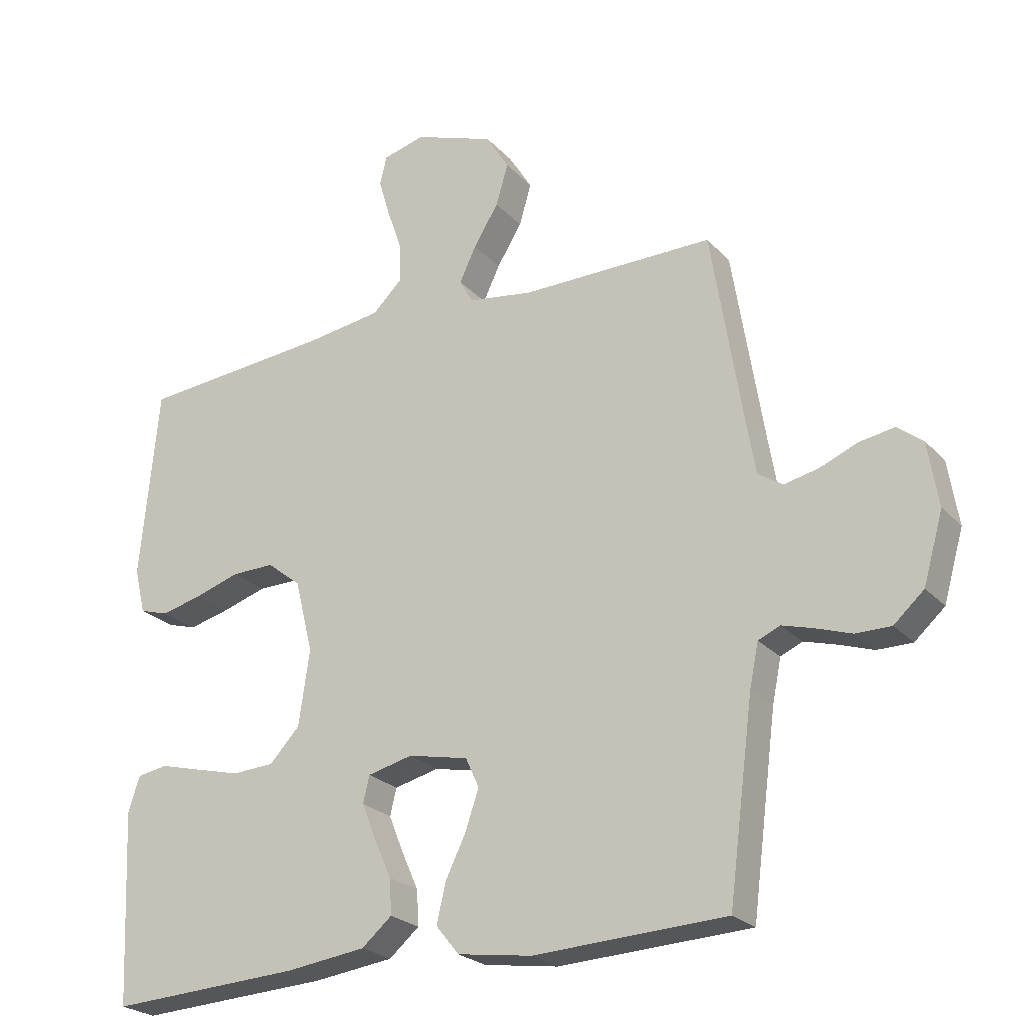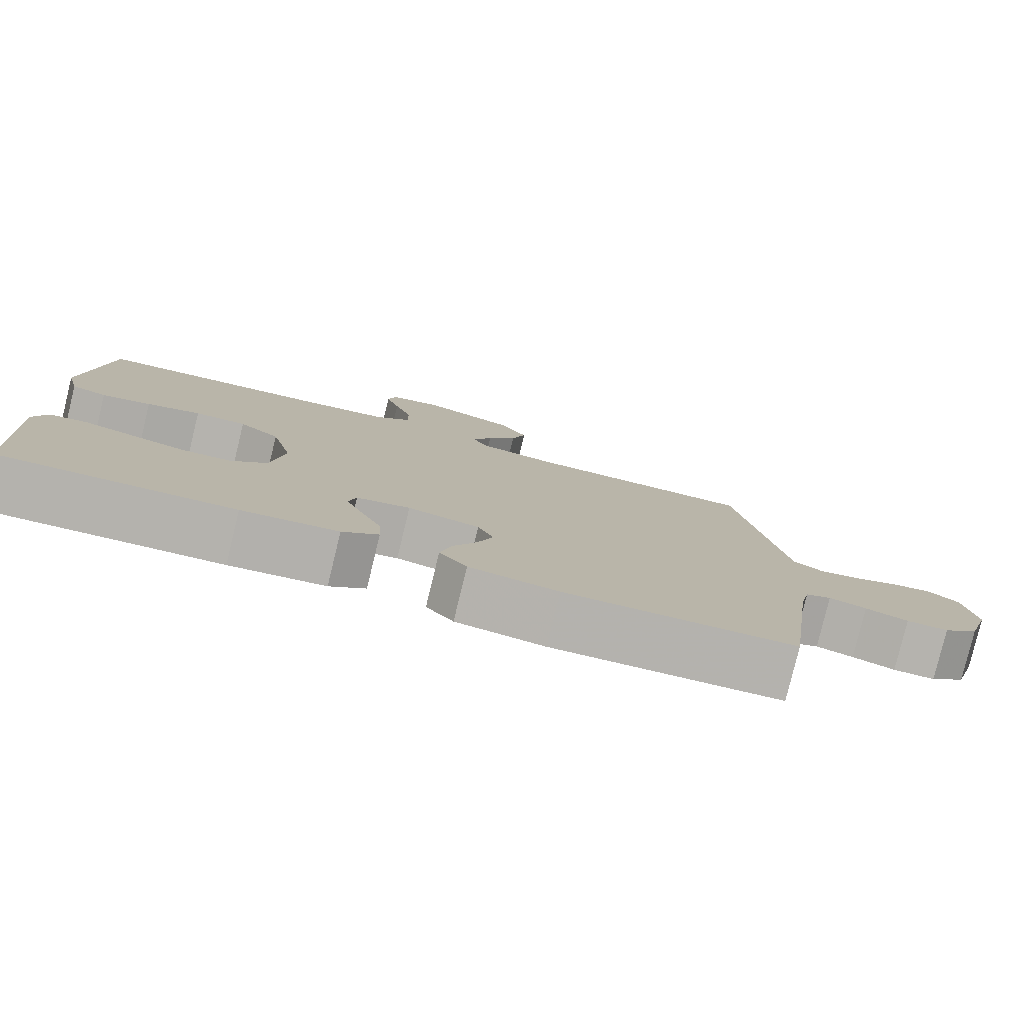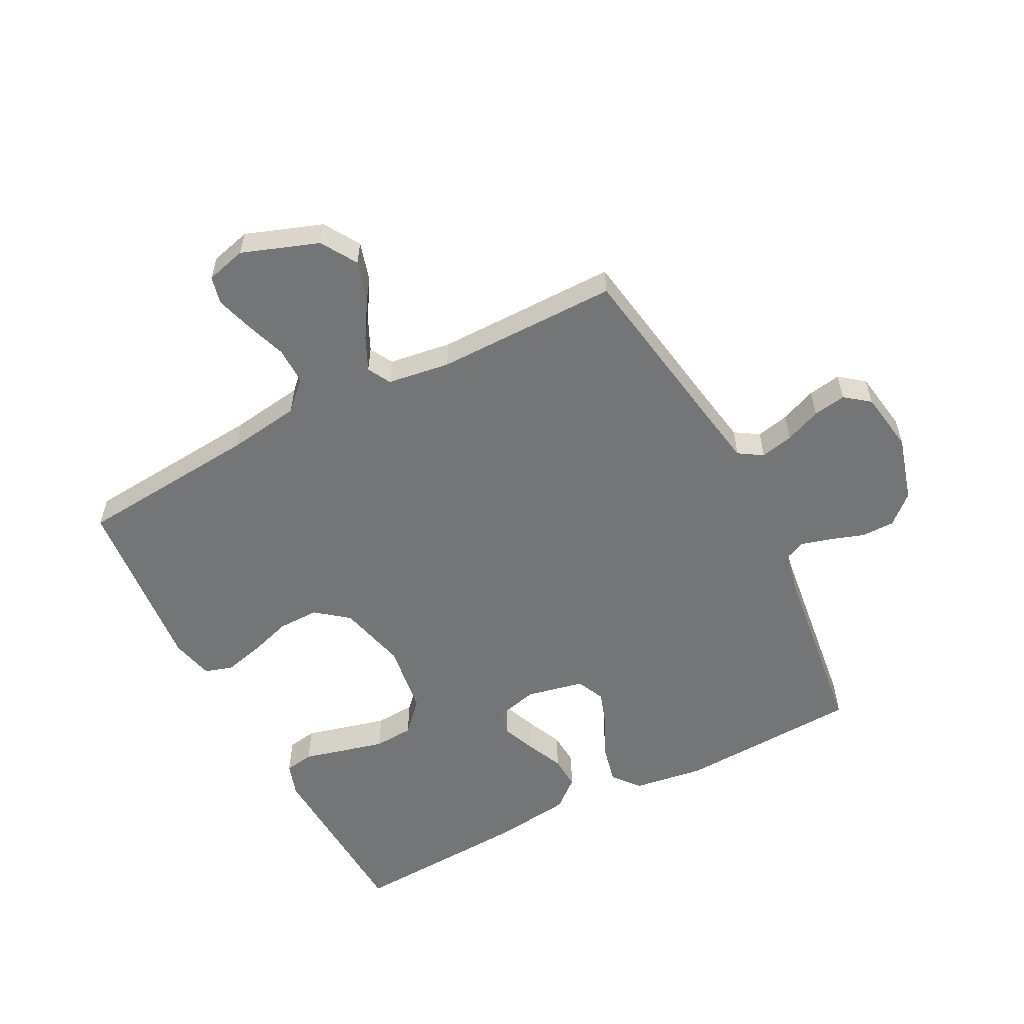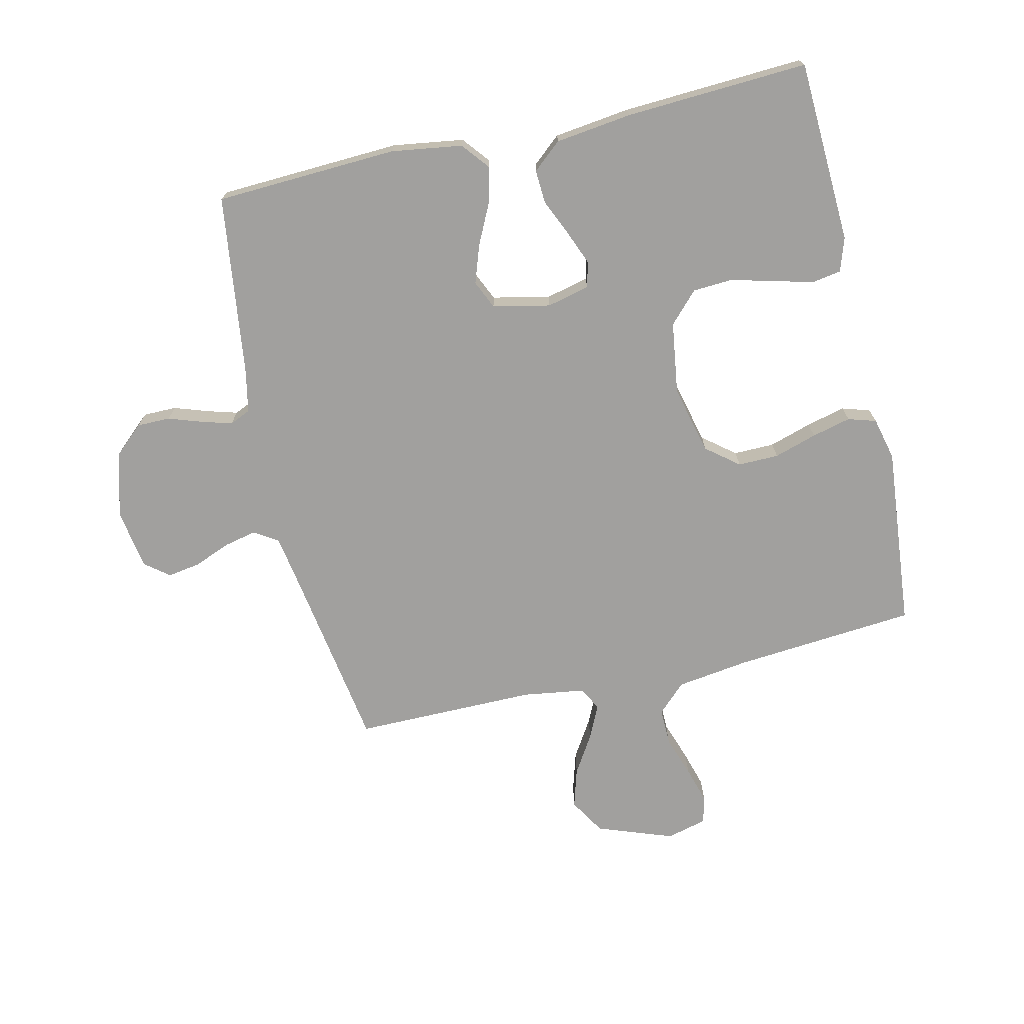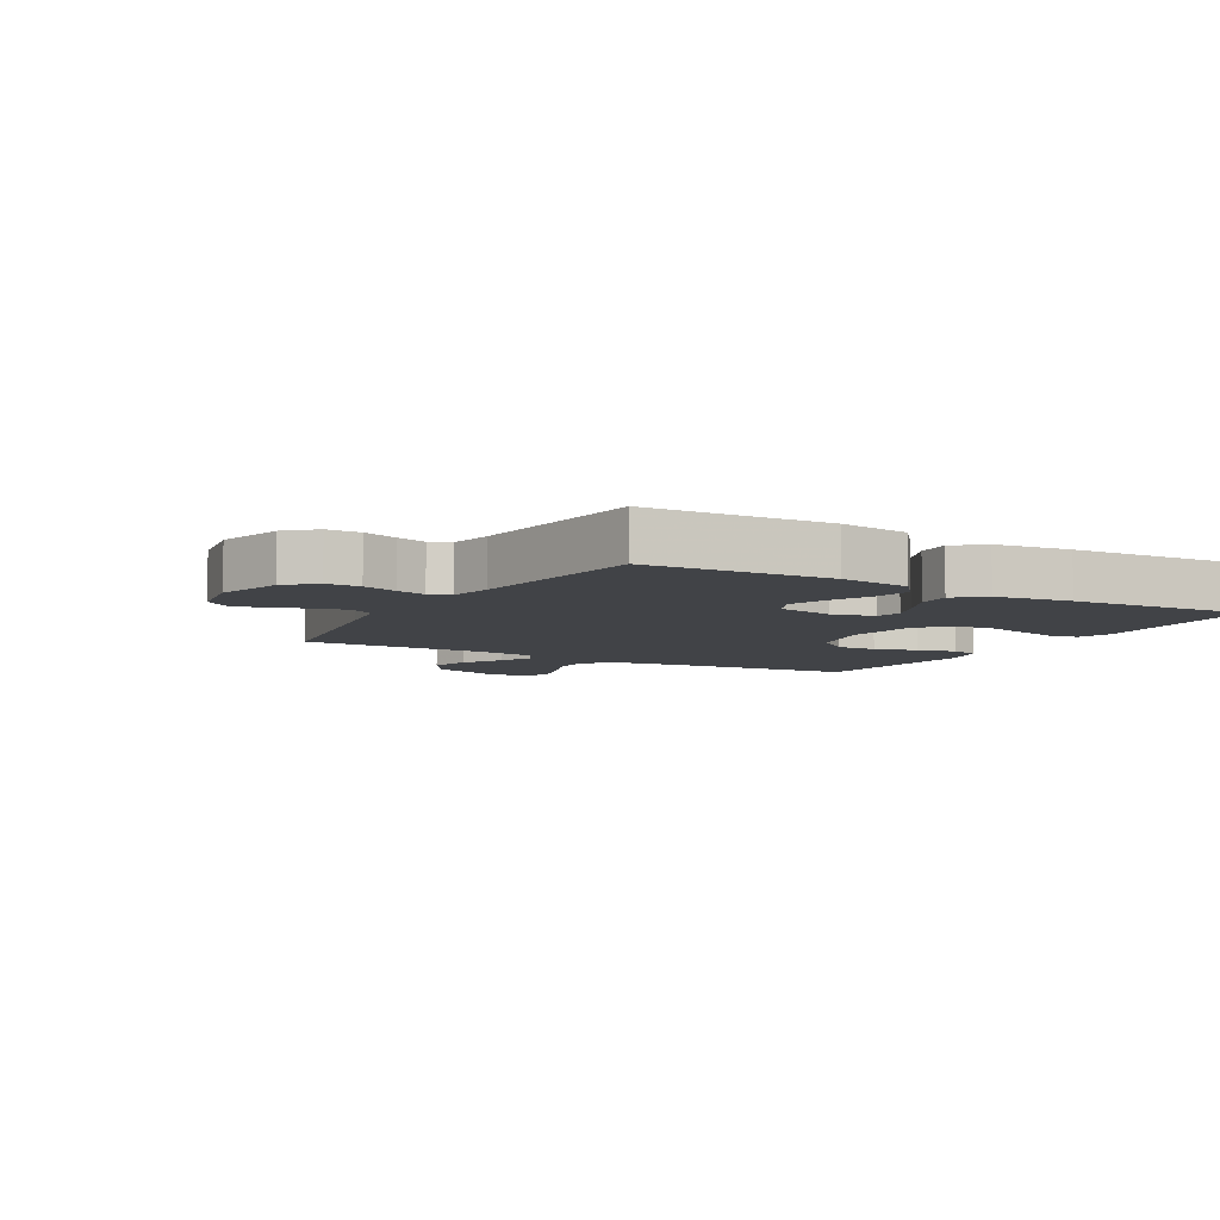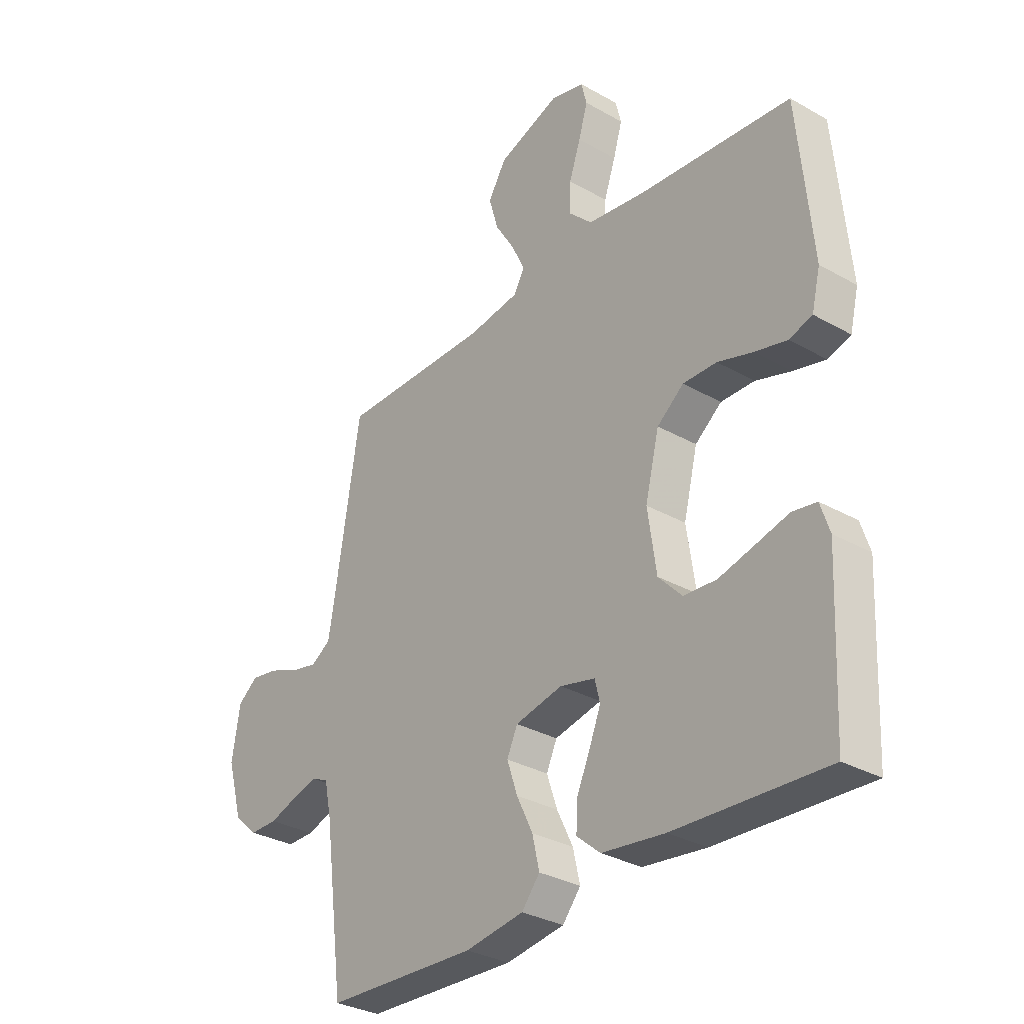
<metadata>
{"format":"obj","ext":"obj","renderer":"f3d","projection":"perspective","resolution":1024,"background":"white","views":[{"elev":-24.0,"azim":31.1,"up":"+Z"},{"elev":-80.0,"azim":-13.7,"up":"+Z"},{"elev":-56.4,"azim":27.5,"up":"+Y"},{"elev":-71.8,"azim":-167.1,"up":"+Y"},{"elev":-6.9,"azim":150.3,"up":"+Y"},{"elev":-31.6,"azim":-128.8,"up":"+Z"}]}
</metadata>
<code>
v 0.5 0.07 0.5
v 0.548 0.07 0.2
v 0.563 0.07 0.111
v 0.602 0.07 0.086
v 0.656 0.07 0.098
v 0.715 0.07 0.122
v 0.769 0.07 0.131
v 0.809 0.07 0.1
v 0.825 0.07 0
v 0.794 0.07 -0.108
v 0.747 0.07 -0.15
v 0.692 0.07 -0.15
v 0.636 0.07 -0.131
v 0.587 0.07 -0.117
v 0.553 0.07 -0.132
v 0.539 0.07 -0.2
v 0.5 0.07 -0.5
v 0.2 0.07 -0.514
v 0.084 0.07 -0.497
v 0.048 0.07 -0.453
v 0.062 0.07 -0.392
v 0.094 0.07 -0.326
v 0.115 0.07 -0.264
v 0.094 0.07 -0.218
v 0 0.07 -0.198
v -0.07 0.07 -0.215
v -0.08 0.07 -0.257
v -0.058 0.07 -0.312
v -0.031 0.07 -0.373
v -0.028 0.07 -0.428
v -0.075 0.07 -0.468
v -0.2 0.07 -0.484
v -0.5 0.07 -0.5
v -0.514 0.07 -0.2
v -0.496 0.07 -0.145
v -0.448 0.07 -0.137
v -0.383 0.07 -0.154
v -0.312 0.07 -0.172
v -0.247 0.07 -0.168
v -0.2 0.07 -0.118
v -0.183 0.07 0
v -0.211 0.07 0.113
v -0.264 0.07 0.155
v -0.331 0.07 0.154
v -0.401 0.07 0.132
v -0.465 0.07 0.116
v -0.511 0.07 0.13
v -0.528 0.07 0.2
v -0.5 0.07 0.5
v -0.2 0.07 0.526
v -0.081 0.07 0.543
v -0.035 0.07 0.588
v -0.036 0.07 0.649
v -0.059 0.07 0.716
v -0.077 0.07 0.777
v -0.066 0.07 0.822
v 0 0.07 0.839
v 0.125 0.07 0.794
v 0.161 0.07 0.735
v 0.142 0.07 0.67
v 0.103 0.07 0.607
v 0.077 0.07 0.552
v 0.098 0.07 0.514
v 0.2 0.07 0.499
v 0.5 0 0.5
v 0.548 0 0.2
v 0.563 0 0.111
v 0.602 0 0.086
v 0.656 0 0.098
v 0.715 0 0.122
v 0.769 0 0.131
v 0.809 0 0.1
v 0.825 0 0
v 0.794 0 -0.108
v 0.747 0 -0.15
v 0.692 0 -0.15
v 0.636 0 -0.131
v 0.587 0 -0.117
v 0.553 0 -0.132
v 0.539 0 -0.2
v 0.5 0 -0.5
v 0.2 0 -0.514
v 0.084 0 -0.497
v 0.048 0 -0.453
v 0.062 0 -0.392
v 0.094 0 -0.326
v 0.115 0 -0.264
v 0.094 0 -0.218
v 0 0 -0.198
v -0.07 0 -0.215
v -0.08 0 -0.257
v -0.058 0 -0.312
v -0.031 0 -0.373
v -0.028 0 -0.428
v -0.075 0 -0.468
v -0.2 0 -0.484
v -0.5 0 -0.5
v -0.514 0 -0.2
v -0.496 0 -0.145
v -0.448 0 -0.137
v -0.383 0 -0.154
v -0.312 0 -0.172
v -0.247 0 -0.168
v -0.2 0 -0.118
v -0.183 0 0
v -0.211 0 0.113
v -0.264 0 0.155
v -0.331 0 0.154
v -0.401 0 0.132
v -0.465 0 0.116
v -0.511 0 0.13
v -0.528 0 0.2
v -0.5 0 0.5
v -0.2 0 0.526
v -0.081 0 0.543
v -0.035 0 0.588
v -0.036 0 0.649
v -0.059 0 0.716
v -0.077 0 0.777
v -0.066 0 0.822
v 0 0 0.839
v 0.125 0 0.794
v 0.161 0 0.735
v 0.142 0 0.67
v 0.103 0 0.607
v 0.077 0 0.552
v 0.098 0 0.514
v 0.2 0 0.499
f 58 59 60 61
f 58 61 62
f 57 58 62
f 56 57 62
f 53 54 55 56
f 53 56 62
f 52 53 62 63
f 47 48 49 50
f 47 50 51
f 44 45 46 47
f 44 47 51
f 43 44 51 52
f 34 35 36 37
f 34 37 38
f 33 34 38 39
f 28 29 30 31
f 27 28 31 32
f 26 27 32 33
f 19 20 21 22
f 19 22 23
f 16 17 18 19
f 15 16 19 23
f 14 15 23 24
f 10 11 12 13
f 10 13 14
f 9 10 14
f 5 6 7 8
f 4 5 8 9
f 64 1 2
f 63 64 2 3
f 42 43 52 63
f 41 42 63 3
f 26 33 39 40
f 25 26 40 41
f 4 9 14 24
f 24 25 41
f 3 4 24 41
f 125 124 123 122
f 126 125 122
f 126 122 121
f 126 121 120
f 120 119 118 117
f 126 120 117
f 127 126 117 116
f 114 113 112 111
f 115 114 111
f 111 110 109 108
f 115 111 108
f 116 115 108 107
f 101 100 99 98
f 102 101 98
f 103 102 98 97
f 95 94 93 92
f 96 95 92 91
f 97 96 91 90
f 86 85 84 83
f 87 86 83
f 83 82 81 80
f 87 83 80 79
f 88 87 79 78
f 77 76 75 74
f 78 77 74
f 78 74 73
f 72 71 70 69
f 73 72 69 68
f 66 65 128
f 67 66 128 127
f 127 116 107 106
f 67 127 106 105
f 104 103 97 90
f 105 104 90 89
f 88 78 73 68
f 105 89 88
f 105 88 68 67
f 1 65 66 2
f 2 66 67 3
f 3 67 68 4
f 4 68 69 5
f 5 69 70 6
f 6 70 71 7
f 7 71 72 8
f 8 72 73 9
f 9 73 74 10
f 10 74 75 11
f 11 75 76 12
f 12 76 77 13
f 13 77 78 14
f 14 78 79 15
f 15 79 80 16
f 16 80 81 17
f 17 81 82 18
f 18 82 83 19
f 19 83 84 20
f 20 84 85 21
f 21 85 86 22
f 22 86 87 23
f 23 87 88 24
f 24 88 89 25
f 25 89 90 26
f 26 90 91 27
f 27 91 92 28
f 28 92 93 29
f 29 93 94 30
f 30 94 95 31
f 31 95 96 32
f 32 96 97 33
f 33 97 98 34
f 34 98 99 35
f 35 99 100 36
f 36 100 101 37
f 37 101 102 38
f 38 102 103 39
f 39 103 104 40
f 40 104 105 41
f 41 105 106 42
f 42 106 107 43
f 43 107 108 44
f 44 108 109 45
f 45 109 110 46
f 46 110 111 47
f 47 111 112 48
f 48 112 113 49
f 49 113 114 50
f 50 114 115 51
f 51 115 116 52
f 52 116 117 53
f 53 117 118 54
f 54 118 119 55
f 55 119 120 56
f 56 120 121 57
f 57 121 122 58
f 58 122 123 59
f 59 123 124 60
f 60 124 125 61
f 61 125 126 62
f 62 126 127 63
f 63 127 128 64
f 64 128 65 1

</code>
